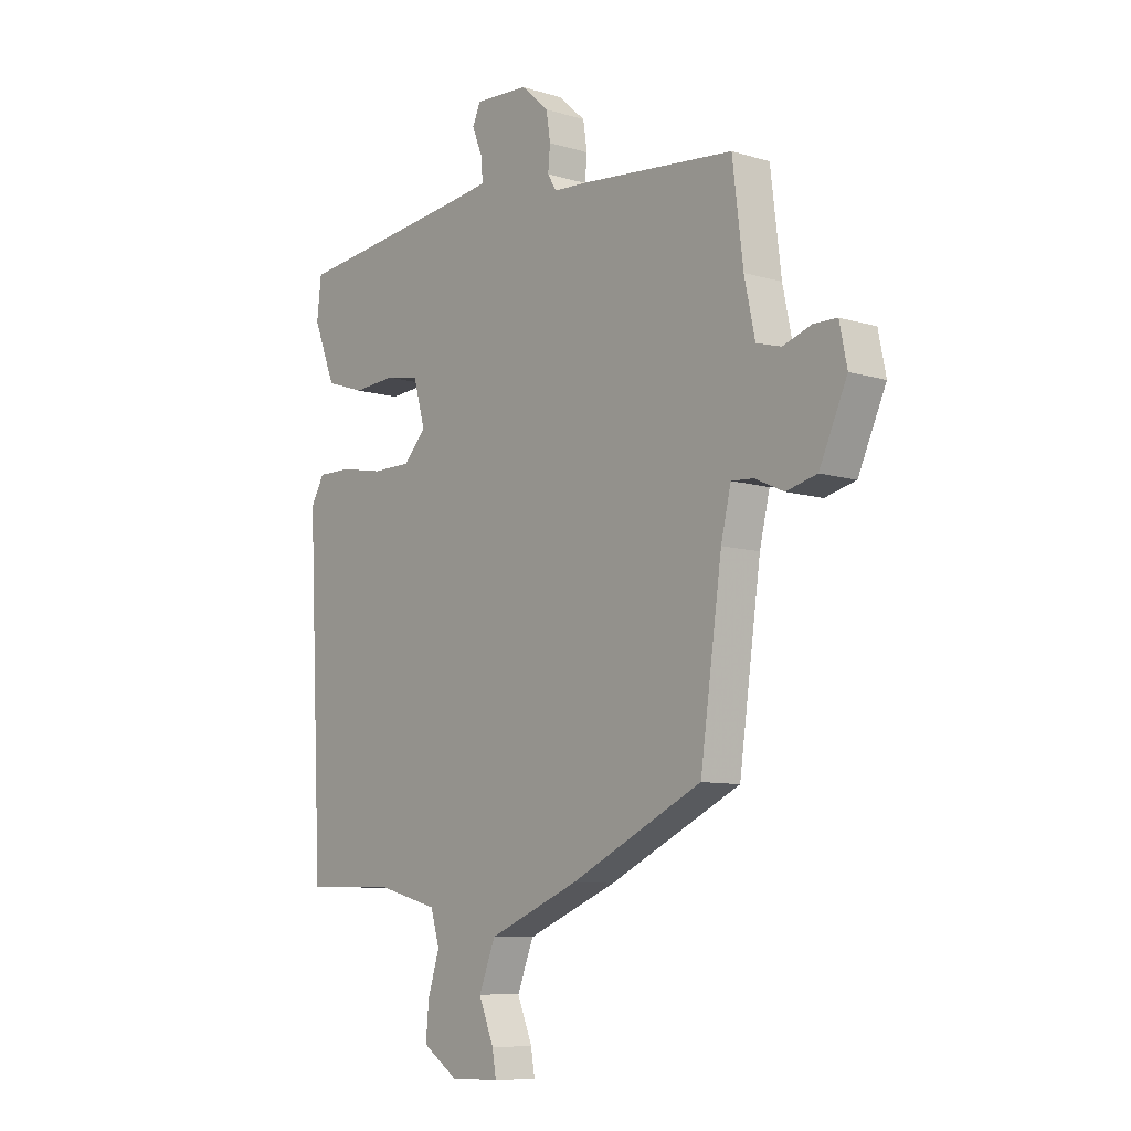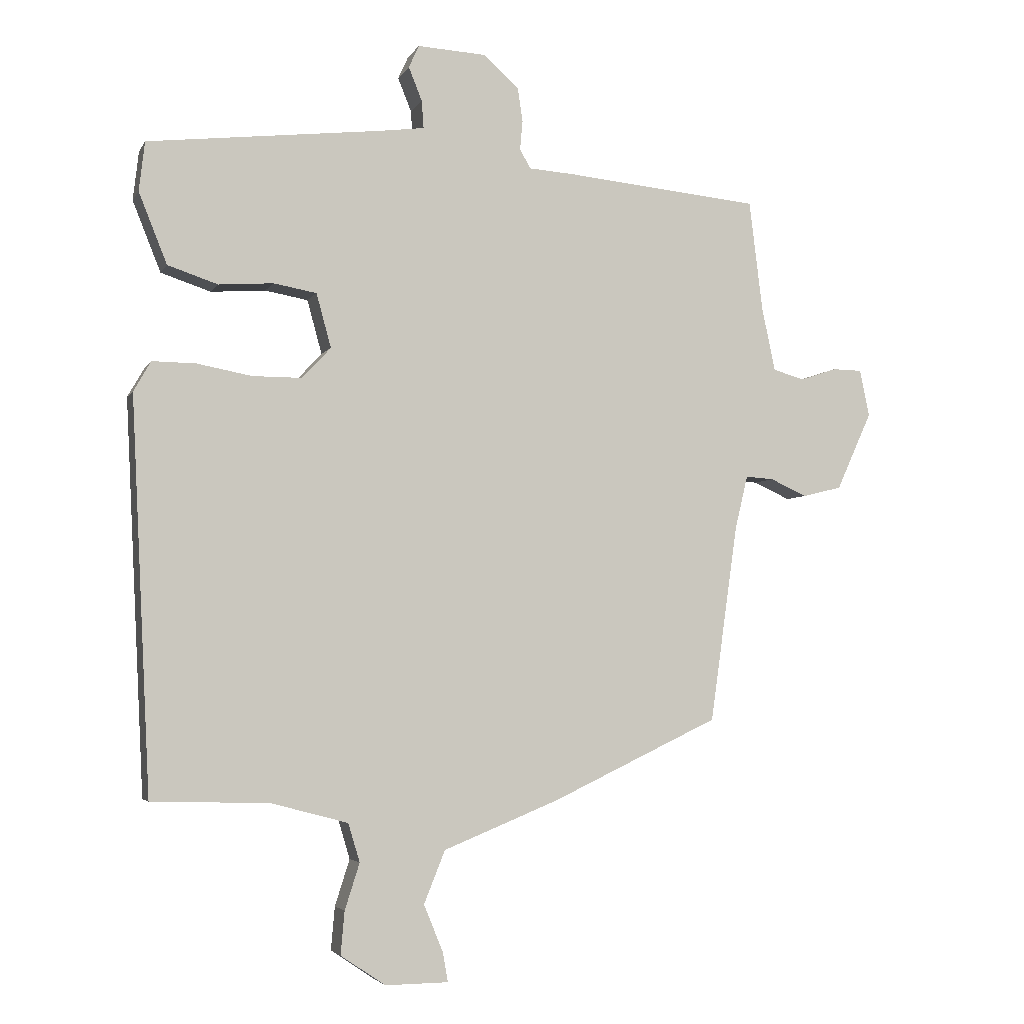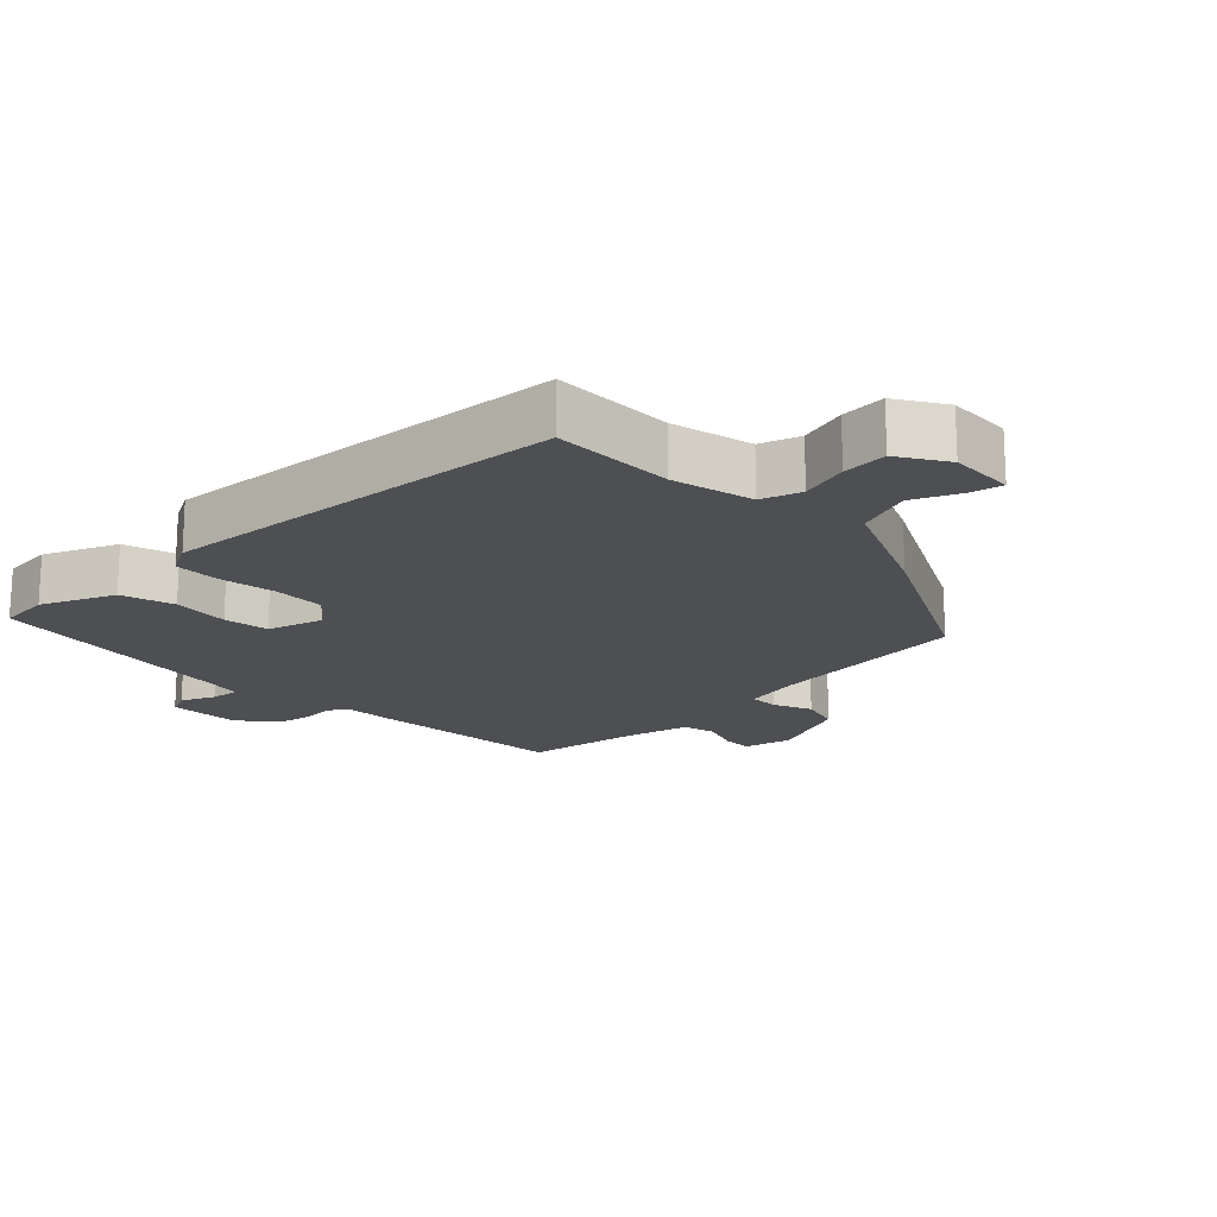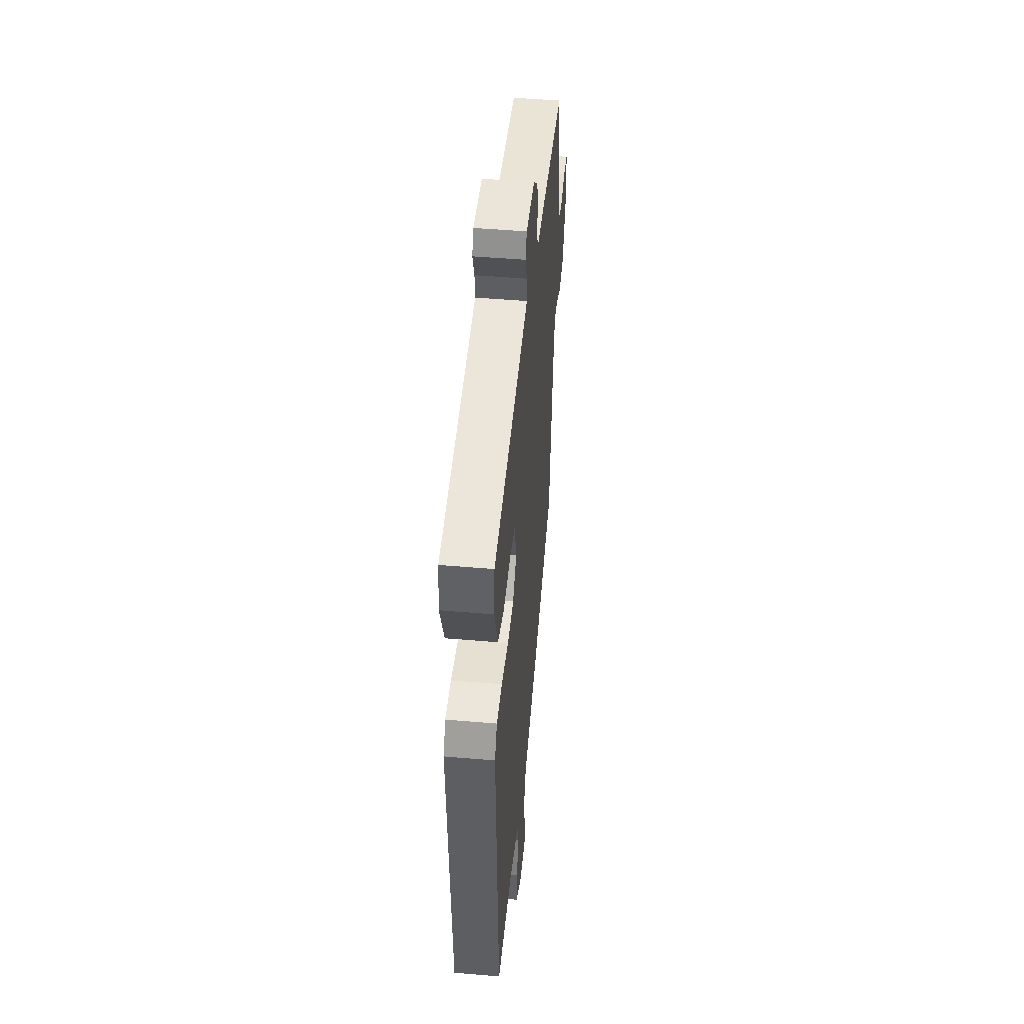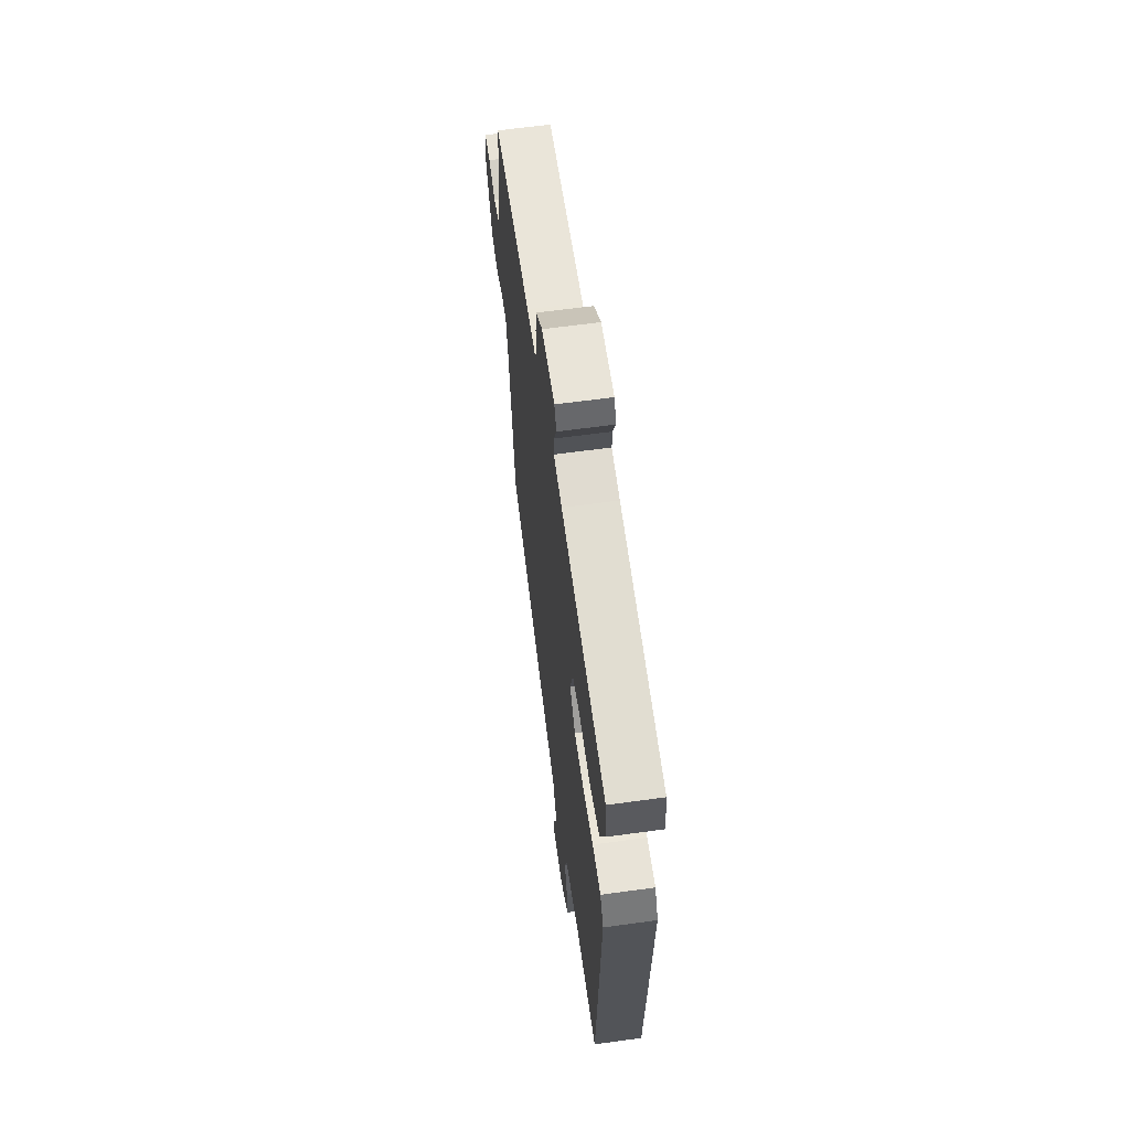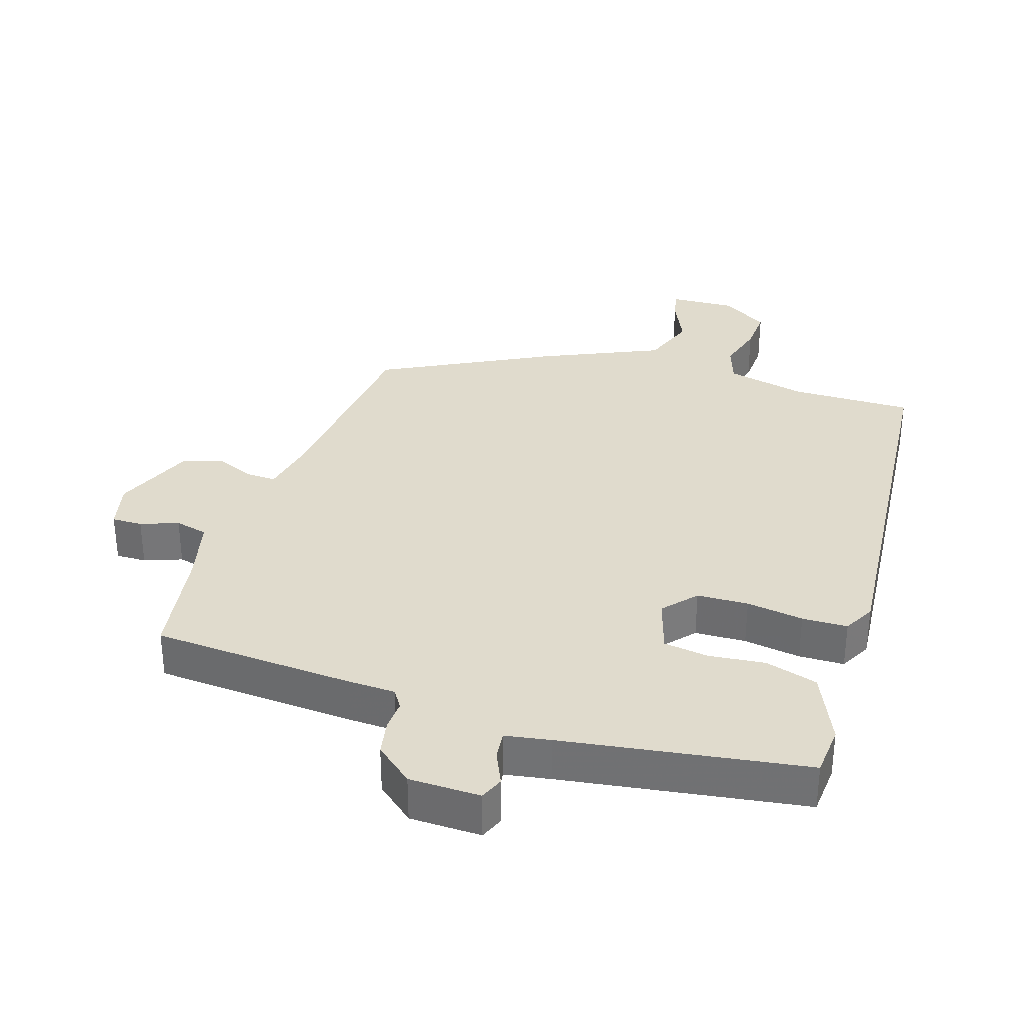
<metadata>
{"format":"obj","ext":"obj","renderer":"f3d","projection":"perspective","resolution":1024,"background":"white","views":[{"elev":-8.8,"azim":-129.2,"up":"+Z"},{"elev":-4.0,"azim":163.4,"up":"+Z"},{"elev":-17.9,"azim":132.4,"up":"+Y"},{"elev":47.9,"azim":95.5,"up":"+Z"},{"elev":62.8,"azim":82.1,"up":"+Z"},{"elev":33.3,"azim":15.7,"up":"+Y"}]}
</metadata>
<code>
v 0.442 0.07 -0.501
v 0.259 0.07 -0.506
v 0.139 0.07 -0.538
v 0.121 0.07 -0.598
v 0.144 0.07 -0.67
v 0.15 0.07 -0.737
v 0.08 0.07 -0.784
v -0.018 0.07 -0.783
v -0.01 0.07 -0.737
v 0.02 0.07 -0.664
v -0.013 0.07 -0.582
v -0.193 0.07 -0.509
v -0.454 0.07 -0.385
v -0.497 0.07 -0.078
v -0.517 0.07 0.006
v -0.561 0.07 0.003
v -0.618 0.07 -0.023
v -0.679 0.07 -0.008
v -0.734 0.07 0.113
v -0.719 0.07 0.186
v -0.673 0.07 0.187
v -0.616 0.07 0.168
v -0.567 0.07 0.182
v -0.546 0.07 0.281
v -0.525 0.07 0.453
v -0.222 0.07 0.483
v -0.151 0.07 0.488
v -0.134 0.07 0.517
v -0.138 0.07 0.563
v -0.13 0.07 0.616
v -0.075 0.07 0.665
v 0.032 0.07 0.671
v 0.048 0.07 0.636
v 0.027 0.07 0.584
v 0.024 0.07 0.541
v 0.092 0.07 0.532
v 0.458 0.07 0.491
v 0.467 0.07 0.414
v 0.423 0.07 0.304
v 0.345 0.07 0.278
v 0.26 0.07 0.284
v 0.193 0.07 0.272
v 0.17 0.07 0.188
v 0.215 0.07 0.14
v 0.292 0.07 0.14
v 0.377 0.07 0.156
v 0.445 0.07 0.157
v 0.472 0.07 0.11
v 0.442 0 -0.501
v 0.259 0 -0.506
v 0.139 0 -0.538
v 0.121 0 -0.598
v 0.144 0 -0.67
v 0.15 0 -0.737
v 0.08 0 -0.784
v -0.018 0 -0.783
v -0.01 0 -0.737
v 0.02 0 -0.664
v -0.013 0 -0.582
v -0.193 0 -0.509
v -0.454 0 -0.385
v -0.497 0 -0.078
v -0.517 0 0.006
v -0.561 0 0.003
v -0.618 0 -0.023
v -0.679 0 -0.008
v -0.734 0 0.113
v -0.719 0 0.186
v -0.673 0 0.187
v -0.616 0 0.168
v -0.567 0 0.182
v -0.546 0 0.281
v -0.525 0 0.453
v -0.222 0 0.483
v -0.151 0 0.488
v -0.134 0 0.517
v -0.138 0 0.563
v -0.13 0 0.616
v -0.075 0 0.665
v 0.032 0 0.671
v 0.048 0 0.636
v 0.027 0 0.584
v 0.024 0 0.541
v 0.092 0 0.532
v 0.458 0 0.491
v 0.467 0 0.414
v 0.423 0 0.304
v 0.345 0 0.278
v 0.26 0 0.284
v 0.193 0 0.272
v 0.17 0 0.188
v 0.215 0 0.14
v 0.292 0 0.14
v 0.377 0 0.156
v 0.445 0 0.157
v 0.472 0 0.11
f 48 1 2
f 47 48 2
f 46 47 2
f 45 46 2
f 44 45 2 3
f 43 44 3 4
f 39 40 41
f 38 39 41
f 37 38 41
f 36 37 41
f 35 36 41 42
f 32 33 34
f 31 32 34
f 30 31 34
f 29 30 34
f 28 29 34
f 27 28 34 35
f 24 25 26 27
f 35 42 43
f 27 35 43
f 24 27 43
f 23 24 43
f 20 21 22
f 19 20 22
f 18 19 22
f 17 18 22
f 16 17 22
f 22 23 43
f 16 22 43
f 15 16 43
f 11 12 13 14
f 8 9 10
f 7 8 10
f 6 7 10
f 5 6 10
f 4 5 10
f 4 10 11
f 14 15 43
f 11 14 43
f 4 11 43
f 50 49 96
f 50 96 95
f 50 95 94
f 50 94 93
f 51 50 93 92
f 52 51 92 91
f 89 88 87
f 89 87 86
f 89 86 85
f 89 85 84
f 90 89 84 83
f 82 81 80
f 82 80 79
f 82 79 78
f 82 78 77
f 82 77 76
f 83 82 76 75
f 75 74 73 72
f 91 90 83
f 91 83 75
f 91 75 72
f 91 72 71
f 70 69 68
f 70 68 67
f 70 67 66
f 70 66 65
f 70 65 64
f 91 71 70
f 91 70 64
f 91 64 63
f 62 61 60 59
f 58 57 56
f 58 56 55
f 58 55 54
f 58 54 53
f 58 53 52
f 59 58 52
f 91 63 62
f 91 62 59
f 91 59 52
f 1 49 50 2
f 2 50 51 3
f 3 51 52 4
f 4 52 53 5
f 5 53 54 6
f 6 54 55 7
f 7 55 56 8
f 8 56 57 9
f 9 57 58 10
f 10 58 59 11
f 11 59 60 12
f 12 60 61 13
f 13 61 62 14
f 14 62 63 15
f 15 63 64 16
f 16 64 65 17
f 17 65 66 18
f 18 66 67 19
f 19 67 68 20
f 20 68 69 21
f 21 69 70 22
f 22 70 71 23
f 23 71 72 24
f 24 72 73 25
f 25 73 74 26
f 26 74 75 27
f 27 75 76 28
f 28 76 77 29
f 29 77 78 30
f 30 78 79 31
f 31 79 80 32
f 32 80 81 33
f 33 81 82 34
f 34 82 83 35
f 35 83 84 36
f 36 84 85 37
f 37 85 86 38
f 38 86 87 39
f 39 87 88 40
f 40 88 89 41
f 41 89 90 42
f 42 90 91 43
f 43 91 92 44
f 44 92 93 45
f 45 93 94 46
f 46 94 95 47
f 47 95 96 48
f 48 96 49 1

</code>
